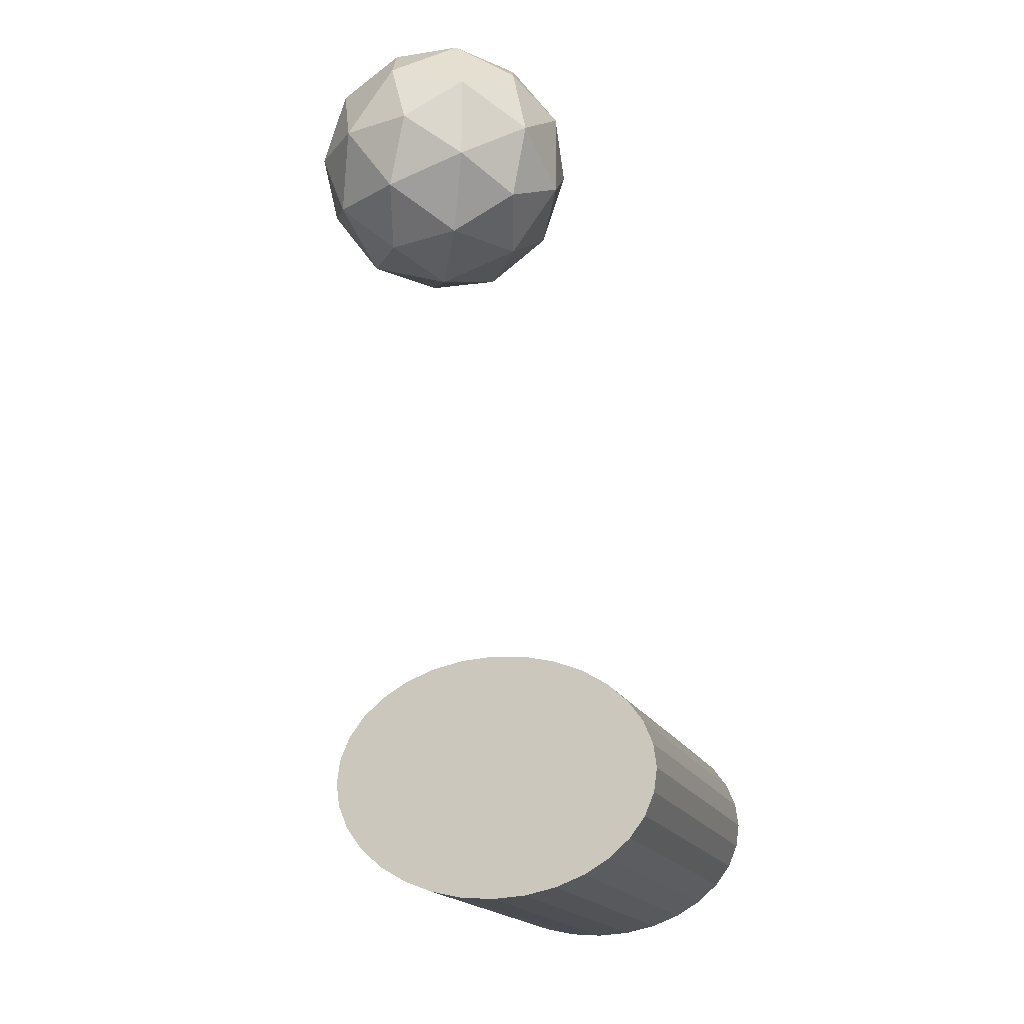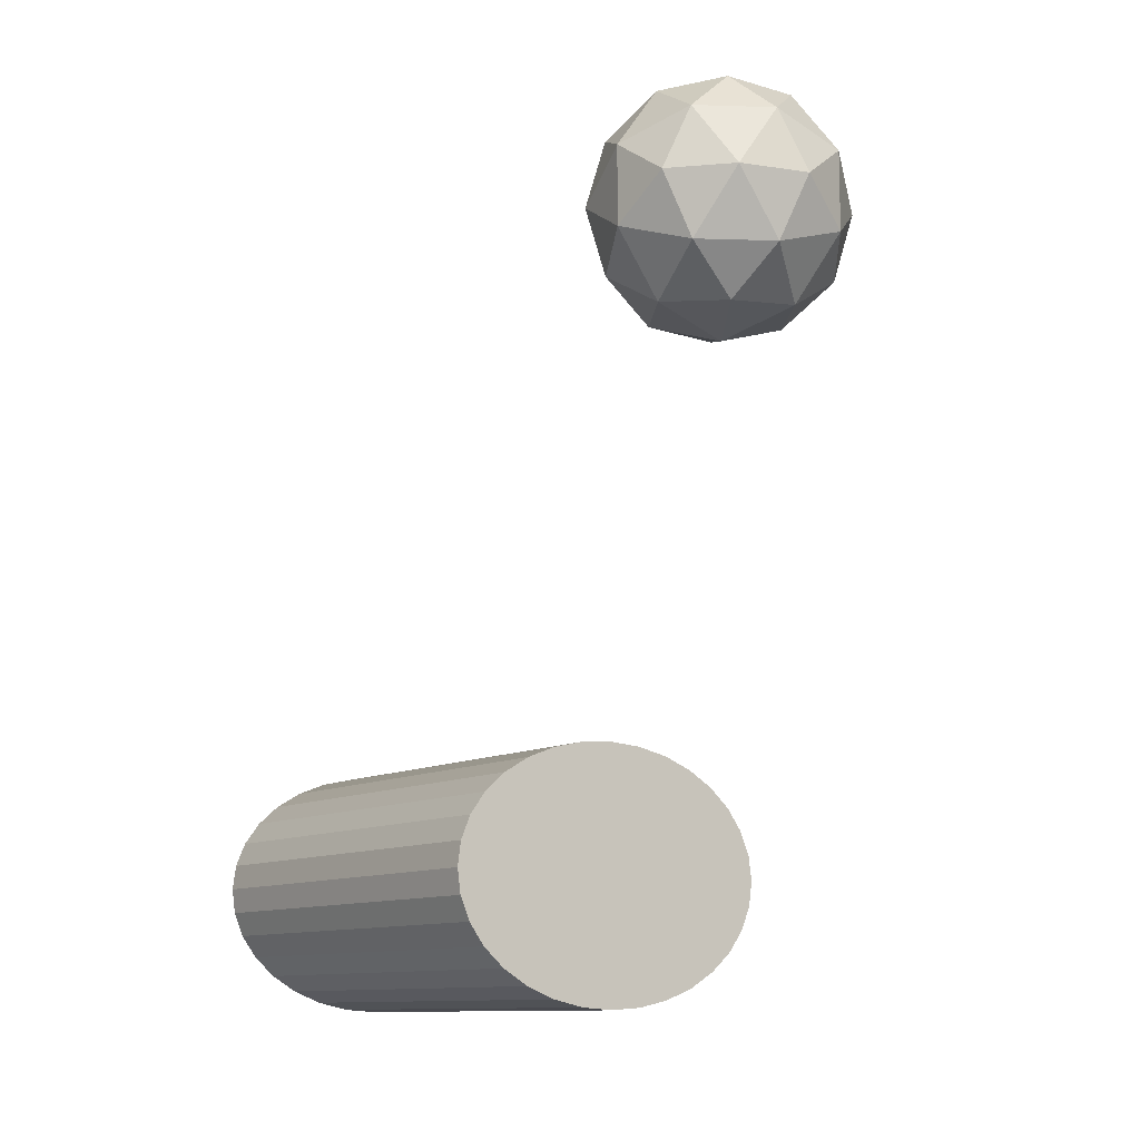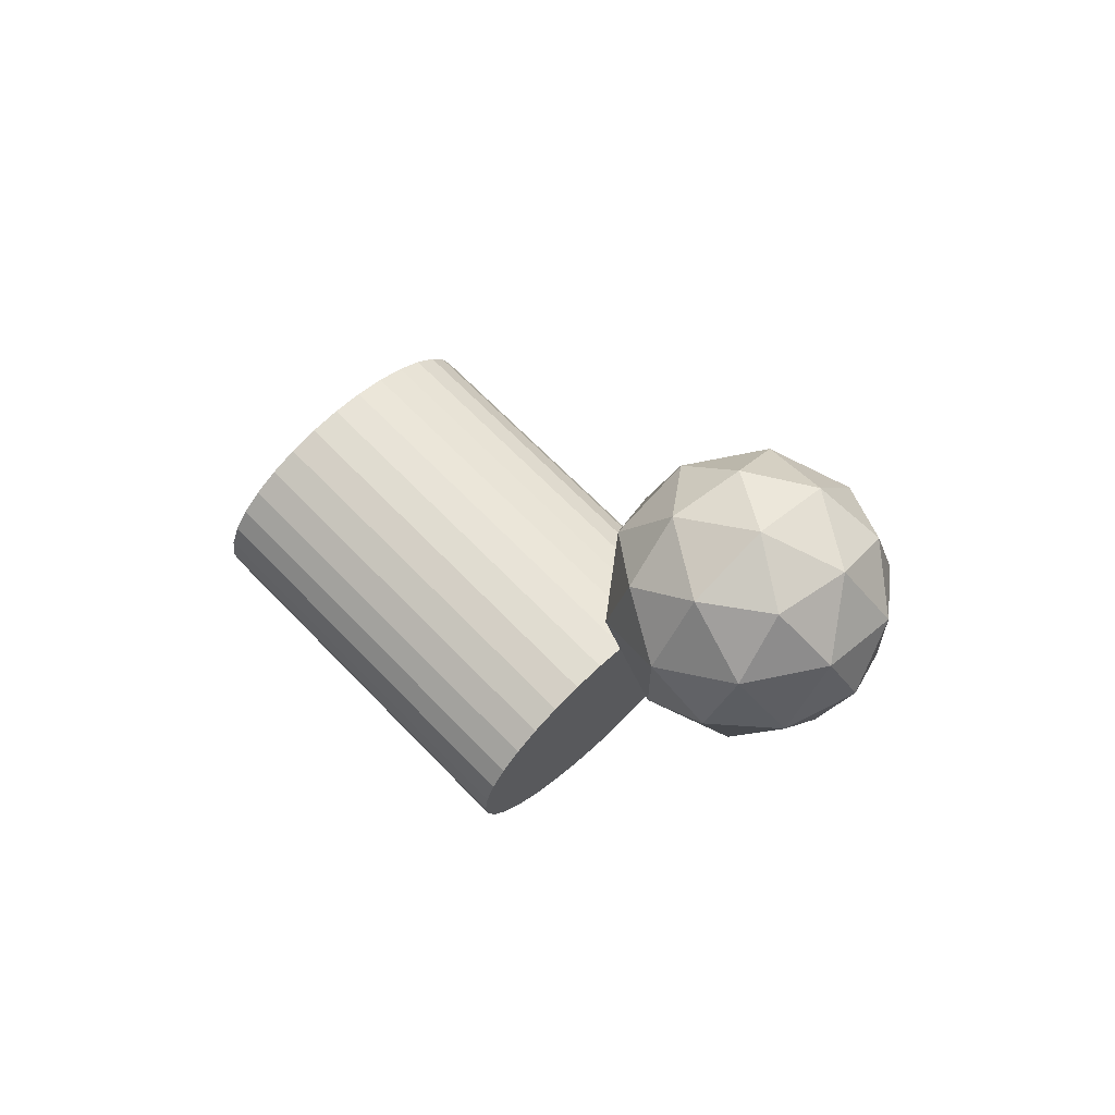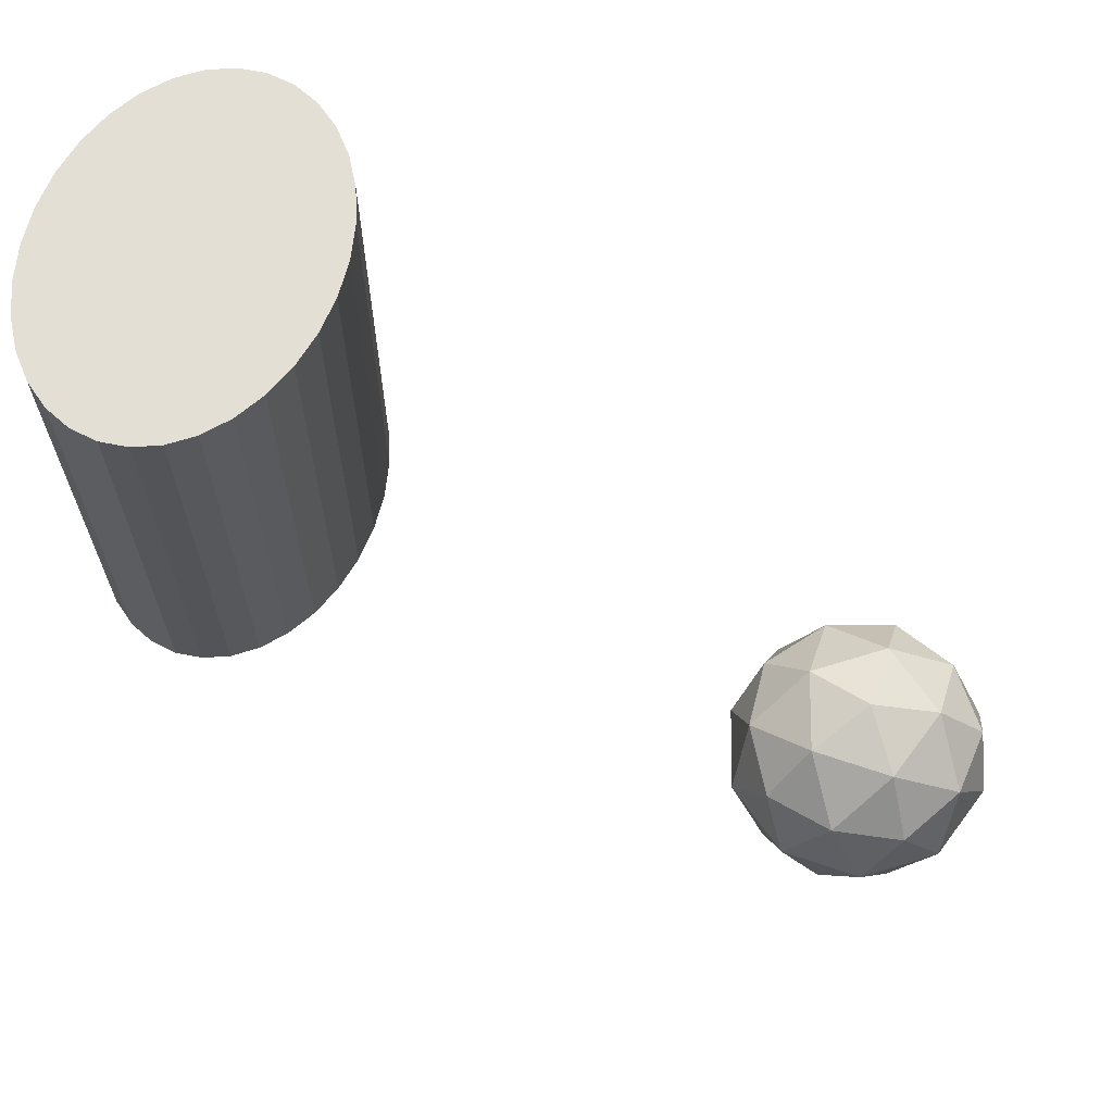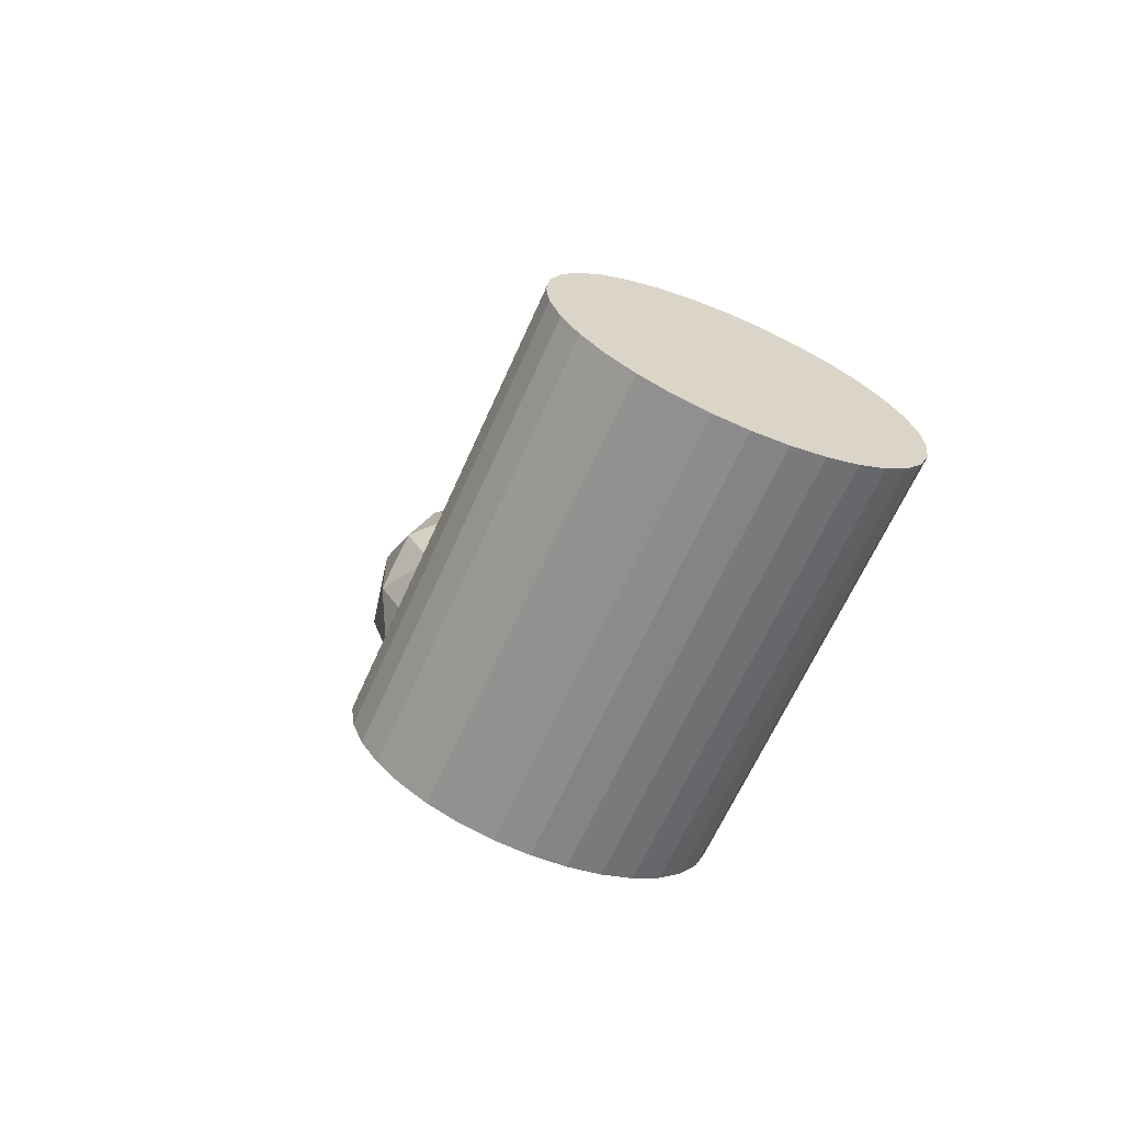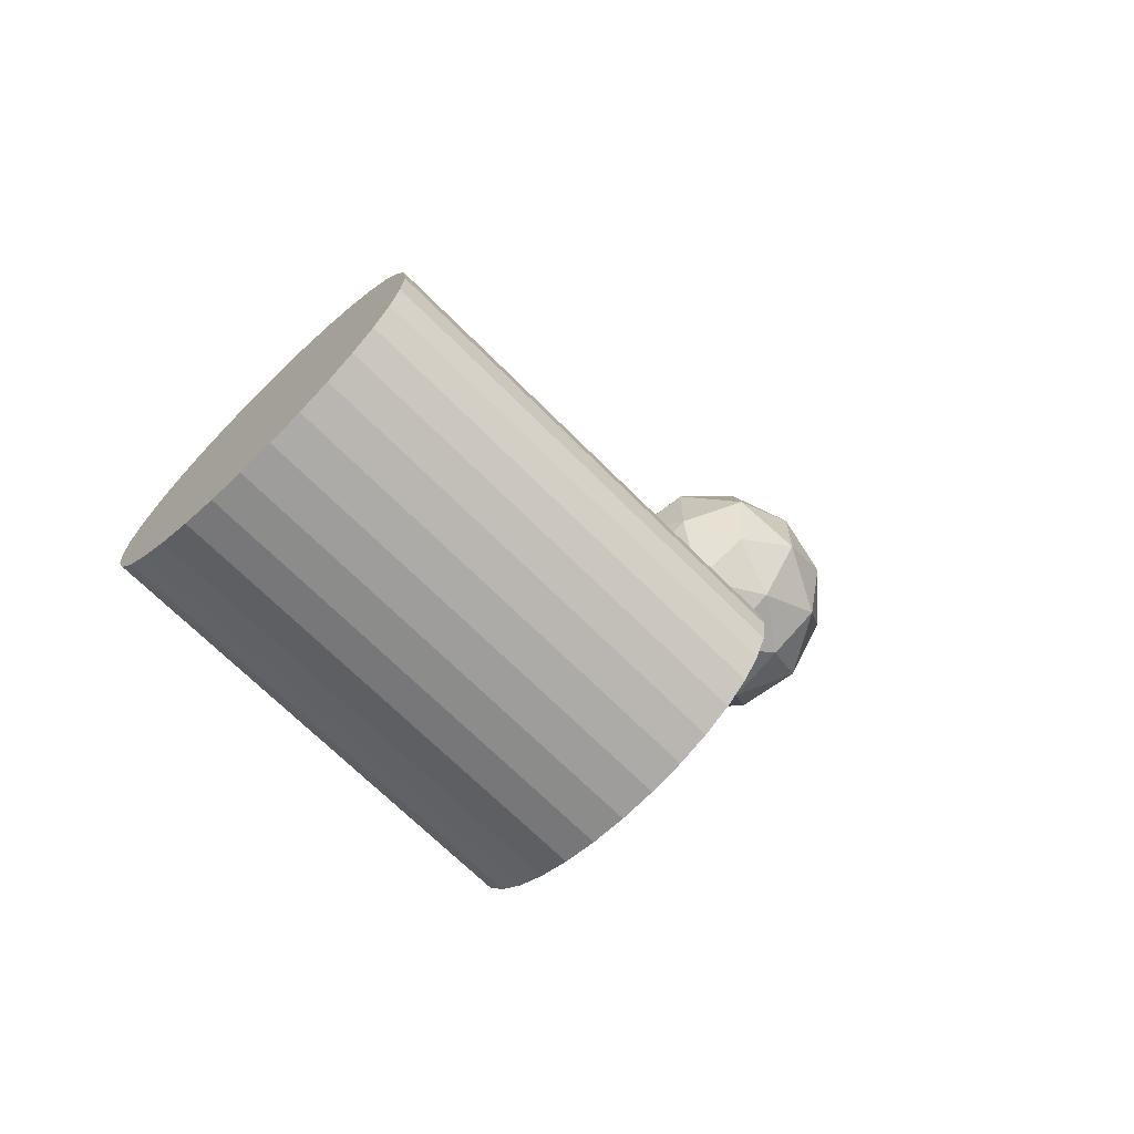
<metadata>
{"format":"obj","ext":"obj","renderer":"f3d","projection":"perspective","resolution":1024,"background":"white","views":[{"elev":-16.7,"azim":17.0,"up":"+Z"},{"elev":-11.2,"azim":-36.0,"up":"+Z"},{"elev":65.6,"azim":-43.7,"up":"+Z"},{"elev":66.3,"azim":-71.1,"up":"+Y"},{"elev":-62.9,"azim":156.3,"up":"+Z"},{"elev":-67.3,"azim":-135.5,"up":"+Z"}]}
</metadata>
<code>
o Icosphere.002
v 0 0.8328 1.456
v 0.4253 0.9822 1.765
v -0.1625 0.9822 1.956
v 0.7236 1.386 1.982
v 0.8506 1.307 1.456
v -0.5257 0.9822 1.456
v -0.1625 0.9822 0.9558
v 0.4253 0.9822 1.147
v 0.9511 1.833 1.765
v -0.2764 1.386 2.306
v 0.2629 1.307 2.265
v 0 1.833 2.456
v -0.8944 1.386 1.456
v -0.6882 1.307 1.956
v -0.9511 1.833 1.765
v -0.2764 1.386 0.6052
v -0.6882 1.307 0.9558
v -0.5878 1.833 0.6468
v 0.7236 1.386 0.9301
v 0.2629 1.307 0.6468
v 0.5878 1.833 0.6468
v 0.5878 1.833 2.265
v -0.5878 1.833 2.265
v -0.9511 1.833 1.147
v 0 1.833 0.4558
v 0.9511 1.833 1.147
v 0.2764 2.28 2.306
v 0.6882 2.359 1.956
v 0.1625 2.683 1.956
v -0.7236 2.28 1.982
v -0.2629 2.359 2.265
v -0.4253 2.683 1.765
v -0.7236 2.28 0.9301
v -0.8506 2.359 1.456
v -0.4253 2.683 1.147
v 0.2764 2.28 0.6052
v -0.2629 2.359 0.6468
v 0.1625 2.683 0.9558
v 0.8944 2.28 1.456
v 0.6882 2.359 0.9558
v 0.5257 2.683 1.456
v 0 2.833 1.456
f 1 2 3
f 4 2 5
f 1 3 6
f 1 6 7
f 1 7 8
f 4 5 9
f 10 11 12
f 13 14 15
f 16 17 18
f 19 20 21
f 4 9 22
f 10 12 23
f 13 15 24
f 16 18 25
f 19 21 26
f 27 28 29
f 30 31 32
f 33 34 35
f 36 37 38
f 39 40 41
f 41 38 42
f 41 40 38
f 40 36 38
f 38 35 42
f 38 37 35
f 37 33 35
f 35 32 42
f 35 34 32
f 34 30 32
f 32 29 42
f 32 31 29
f 31 27 29
f 29 41 42
f 29 28 41
f 28 39 41
f 26 40 39
f 26 21 40
f 21 36 40
f 25 37 36
f 25 18 37
f 18 33 37
f 24 34 33
f 24 15 34
f 15 30 34
f 23 31 30
f 23 12 31
f 12 27 31
f 22 28 27
f 22 9 28
f 9 39 28
f 21 25 36
f 21 20 25
f 20 16 25
f 18 24 33
f 18 17 24
f 17 13 24
f 15 23 30
f 15 14 23
f 14 10 23
f 12 22 27
f 12 11 22
f 11 4 22
f 9 26 39
f 9 5 26
f 5 19 26
f 8 20 19
f 8 7 20
f 7 16 20
f 7 17 16
f 7 6 17
f 6 13 17
f 6 14 13
f 6 3 14
f 3 10 14
f 5 8 19
f 5 2 8
f 2 1 8
f 3 11 10
f 3 2 11
f 2 4 11
o Cylinder.002
v 0 3.194 -4.367
v 0.2686 3.194 -4.348
v 0.5269 3.194 -4.291
v 0.7649 3.194 -4.198
v 0.9736 3.194 -4.074
v 1.145 3.194 -3.922
v 1.272 3.194 -3.749
v 1.35 3.194 -3.562
v 1.377 3.194 -3.367
v 1.35 3.194 -3.172
v 1.272 3.194 -2.984
v 1.145 3.194 -2.811
v 0.9736 3.194 -2.66
v 0.7649 3.194 -2.535
v 0.5269 3.194 -2.443
v 0.2686 3.194 -2.386
v 0 3.194 -2.367
v -0.2686 3.194 -2.386
v -0.5269 3.194 -2.443
v -0.7649 3.194 -2.535
v -0.9736 3.194 -2.66
v -1.145 3.194 -2.811
v -1.272 3.194 -2.984
v -1.35 3.194 -3.172
v -1.377 3.194 -3.367
v -1.35 3.194 -3.562
v -1.272 3.194 -3.749
v -1.145 3.194 -3.922
v -0.9736 3.194 -4.074
v -0.7649 3.194 -4.198
v -0.5269 3.194 -4.291
v -0.2686 3.194 -4.348
v -0.2686 6.611 -4.348
v 0 6.611 -4.367
v -0.5269 6.611 -4.291
v 0.2686 6.611 -4.348
v -0.7649 6.611 -4.198
v -0.9736 6.611 -4.074
v -1.145 6.611 -3.922
v -1.272 6.611 -3.749
v -1.35 6.611 -3.562
v -1.377 6.611 -3.367
v -1.35 6.611 -3.172
v -1.272 6.611 -2.984
v -1.145 6.611 -2.811
v -0.9736 6.611 -2.66
v -0.7649 6.611 -2.535
v -0.5269 6.611 -2.443
v -0.2686 6.611 -2.386
v 0 6.611 -2.367
v 0.2686 6.611 -2.386
v 0.5269 6.611 -2.443
v 0.7649 6.611 -2.535
v 0.9736 6.611 -2.66
v 1.145 6.611 -2.811
v 1.272 6.611 -2.984
v 1.35 6.611 -3.172
v 1.377 6.611 -3.367
v 1.35 6.611 -3.562
v 1.272 6.611 -3.749
v 1.145 6.611 -3.922
v 0.9736 6.611 -4.074
v 0.7649 6.611 -4.198
v 0.5269 6.611 -4.291
f 43 44 45 46 47 48 49 50 51 52 53 54 55 56 57 58 59 60 61 62 63 64 65 66 67 68 69 70 71 72 73 74
f 74 75 76 43
f 73 77 75 74
f 78 76 75 77 79 80 81 82 83 84 85 86 87 88 89 90 91 92 93 94 95 96 97 98 99 100 101 102 103 104 105 106
f 72 79 77 73
f 71 80 79 72
f 70 81 80 71
f 69 82 81 70
f 68 83 82 69
f 67 84 83 68
f 66 85 84 67
f 65 86 85 66
f 64 87 86 65
f 63 88 87 64
f 62 89 88 63
f 61 90 89 62
f 60 91 90 61
f 59 92 91 60
f 58 93 92 59
f 57 94 93 58
f 56 95 94 57
f 55 96 95 56
f 54 97 96 55
f 53 98 97 54
f 52 99 98 53
f 51 100 99 52
f 50 101 100 51
f 49 102 101 50
f 48 103 102 49
f 47 104 103 48
f 46 105 104 47
f 45 106 105 46
f 44 78 106 45
f 43 76 78 44
o Icosphere.001
v 0 0.8328 1.456
v 0.4253 0.9822 1.765
v -0.1625 0.9822 1.956
v 0.7236 1.386 1.982
v 0.8506 1.307 1.456
v -0.5257 0.9822 1.456
v -0.1625 0.9822 0.9558
v 0.4253 0.9822 1.147
v 0.9511 1.833 1.765
v -0.2764 1.386 2.306
v 0.2629 1.307 2.265
v 0 1.833 2.456
v -0.8944 1.386 1.456
v -0.6882 1.307 1.956
v -0.9511 1.833 1.765
v -0.2764 1.386 0.6052
v -0.6882 1.307 0.9558
v -0.5878 1.833 0.6468
v 0.7236 1.386 0.9301
v 0.2629 1.307 0.6468
v 0.5878 1.833 0.6468
v 0.5878 1.833 2.265
v -0.5878 1.833 2.265
v -0.9511 1.833 1.147
v 0 1.833 0.4558
v 0.9511 1.833 1.147
v 0.2764 2.28 2.306
v 0.6882 2.359 1.956
v 0.1625 2.683 1.956
v -0.7236 2.28 1.982
v -0.2629 2.359 2.265
v -0.4253 2.683 1.765
v -0.7236 2.28 0.9301
v -0.8506 2.359 1.456
v -0.4253 2.683 1.147
v 0.2764 2.28 0.6052
v -0.2629 2.359 0.6468
v 0.1625 2.683 0.9558
v 0.8944 2.28 1.456
v 0.6882 2.359 0.9558
v 0.5257 2.683 1.456
v 0 2.833 1.456
f 107 108 109
f 110 108 111
f 107 109 112
f 107 112 113
f 107 113 114
f 110 111 115
f 116 117 118
f 119 120 121
f 122 123 124
f 125 126 127
f 110 115 128
f 116 118 129
f 119 121 130
f 122 124 131
f 125 127 132
f 133 134 135
f 136 137 138
f 139 140 141
f 142 143 144
f 145 146 147
f 147 144 148
f 147 146 144
f 146 142 144
f 144 141 148
f 144 143 141
f 143 139 141
f 141 138 148
f 141 140 138
f 140 136 138
f 138 135 148
f 138 137 135
f 137 133 135
f 135 147 148
f 135 134 147
f 134 145 147
f 132 146 145
f 132 127 146
f 127 142 146
f 131 143 142
f 131 124 143
f 124 139 143
f 130 140 139
f 130 121 140
f 121 136 140
f 129 137 136
f 129 118 137
f 118 133 137
f 128 134 133
f 128 115 134
f 115 145 134
f 127 131 142
f 127 126 131
f 126 122 131
f 124 130 139
f 124 123 130
f 123 119 130
f 121 129 136
f 121 120 129
f 120 116 129
f 118 128 133
f 118 117 128
f 117 110 128
f 115 132 145
f 115 111 132
f 111 125 132
f 114 126 125
f 114 113 126
f 113 122 126
f 113 123 122
f 113 112 123
f 112 119 123
f 112 120 119
f 112 109 120
f 109 116 120
f 111 114 125
f 111 108 114
f 108 107 114
f 109 117 116
f 109 108 117
f 108 110 117
o Cylinder.001
v 0 3.194 -4.367
v 0.2686 3.194 -4.348
v 0.5269 3.194 -4.291
v 0.7649 3.194 -4.198
v 0.9736 3.194 -4.074
v 1.145 3.194 -3.922
v 1.272 3.194 -3.749
v 1.35 3.194 -3.562
v 1.377 3.194 -3.367
v 1.35 3.194 -3.172
v 1.272 3.194 -2.984
v 1.145 3.194 -2.811
v 0.9736 3.194 -2.66
v 0.7649 3.194 -2.535
v 0.5269 3.194 -2.443
v 0.2686 3.194 -2.386
v 0 3.194 -2.367
v -0.2686 3.194 -2.386
v -0.5269 3.194 -2.443
v -0.7649 3.194 -2.535
v -0.9736 3.194 -2.66
v -1.145 3.194 -2.811
v -1.272 3.194 -2.984
v -1.35 3.194 -3.172
v -1.377 3.194 -3.367
v -1.35 3.194 -3.562
v -1.272 3.194 -3.749
v -1.145 3.194 -3.922
v -0.9736 3.194 -4.074
v -0.7649 3.194 -4.198
v -0.5269 3.194 -4.291
v -0.2686 3.194 -4.348
v -0.2686 6.611 -4.348
v 0 6.611 -4.367
v -0.5269 6.611 -4.291
v 0.2686 6.611 -4.348
v -0.7649 6.611 -4.198
v -0.9736 6.611 -4.074
v -1.145 6.611 -3.922
v -1.272 6.611 -3.749
v -1.35 6.611 -3.562
v -1.377 6.611 -3.367
v -1.35 6.611 -3.172
v -1.272 6.611 -2.984
v -1.145 6.611 -2.811
v -0.9736 6.611 -2.66
v -0.7649 6.611 -2.535
v -0.5269 6.611 -2.443
v -0.2686 6.611 -2.386
v 0 6.611 -2.367
v 0.2686 6.611 -2.386
v 0.5269 6.611 -2.443
v 0.7649 6.611 -2.535
v 0.9736 6.611 -2.66
v 1.145 6.611 -2.811
v 1.272 6.611 -2.984
v 1.35 6.611 -3.172
v 1.377 6.611 -3.367
v 1.35 6.611 -3.562
v 1.272 6.611 -3.749
v 1.145 6.611 -3.922
v 0.9736 6.611 -4.074
v 0.7649 6.611 -4.198
v 0.5269 6.611 -4.291
f 149 150 151 152 153 154 155 156 157 158 159 160 161 162 163 164 165 166 167 168 169 170 171 172 173 174 175 176 177 178 179 180
f 180 181 182 149
f 179 183 181 180
f 184 182 181 183 185 186 187 188 189 190 191 192 193 194 195 196 197 198 199 200 201 202 203 204 205 206 207 208 209 210 211 212
f 178 185 183 179
f 177 186 185 178
f 176 187 186 177
f 175 188 187 176
f 174 189 188 175
f 173 190 189 174
f 172 191 190 173
f 171 192 191 172
f 170 193 192 171
f 169 194 193 170
f 168 195 194 169
f 167 196 195 168
f 166 197 196 167
f 165 198 197 166
f 164 199 198 165
f 163 200 199 164
f 162 201 200 163
f 161 202 201 162
f 160 203 202 161
f 159 204 203 160
f 158 205 204 159
f 157 206 205 158
f 156 207 206 157
f 155 208 207 156
f 154 209 208 155
f 153 210 209 154
f 152 211 210 153
f 151 212 211 152
f 150 184 212 151
f 149 182 184 150

</code>
